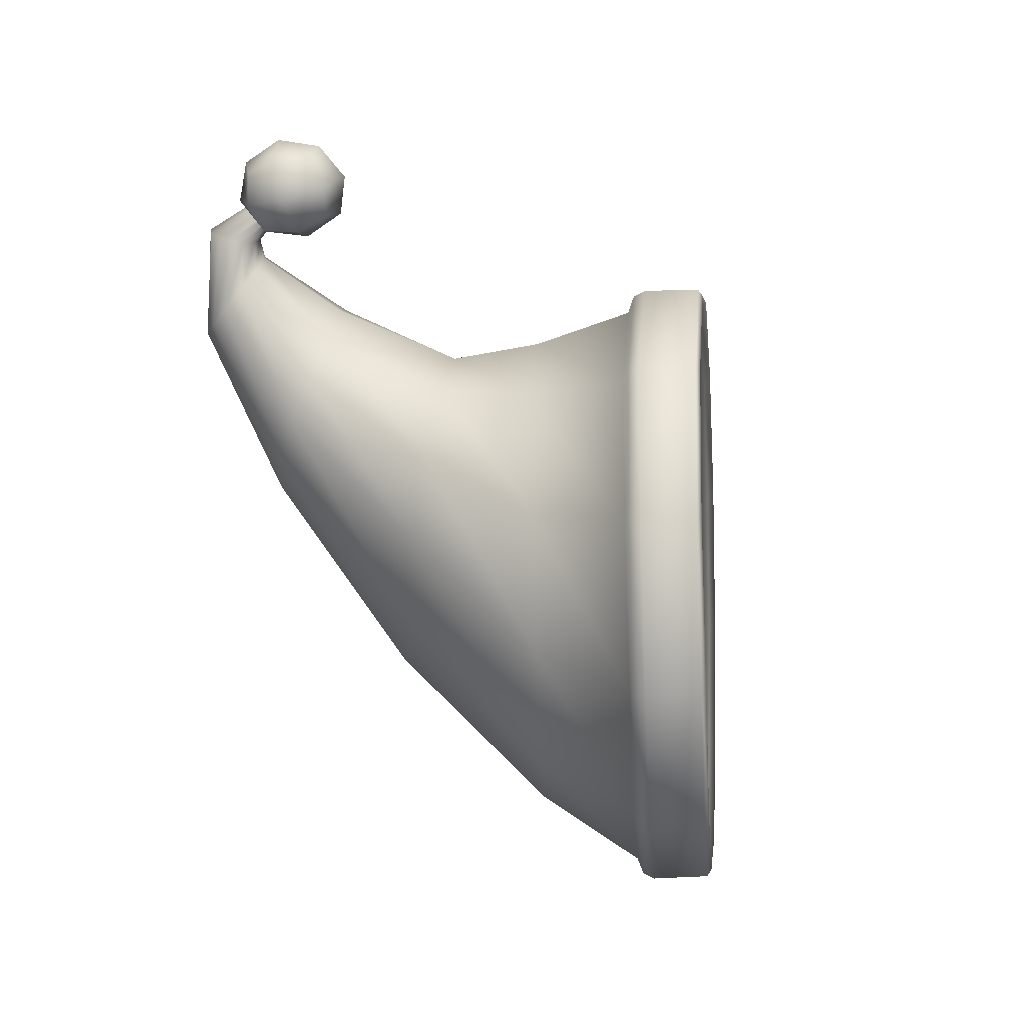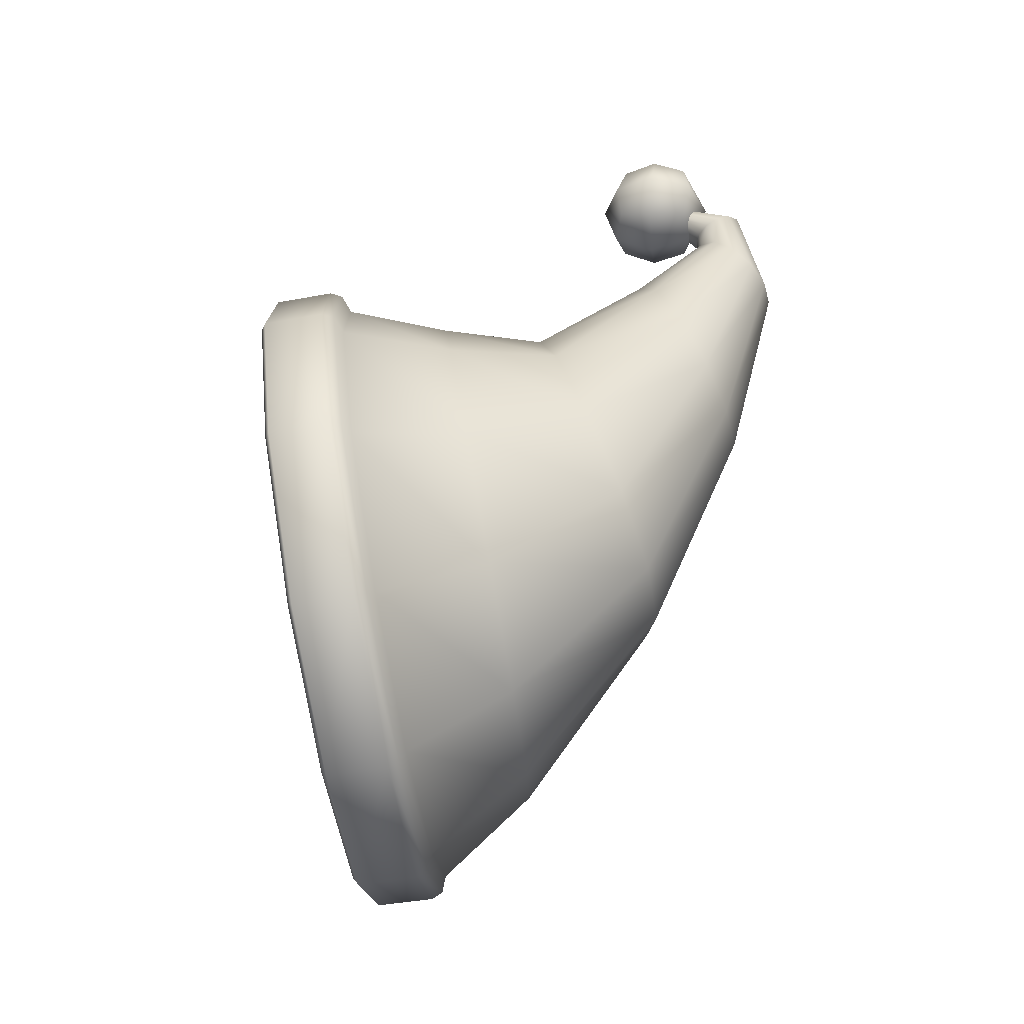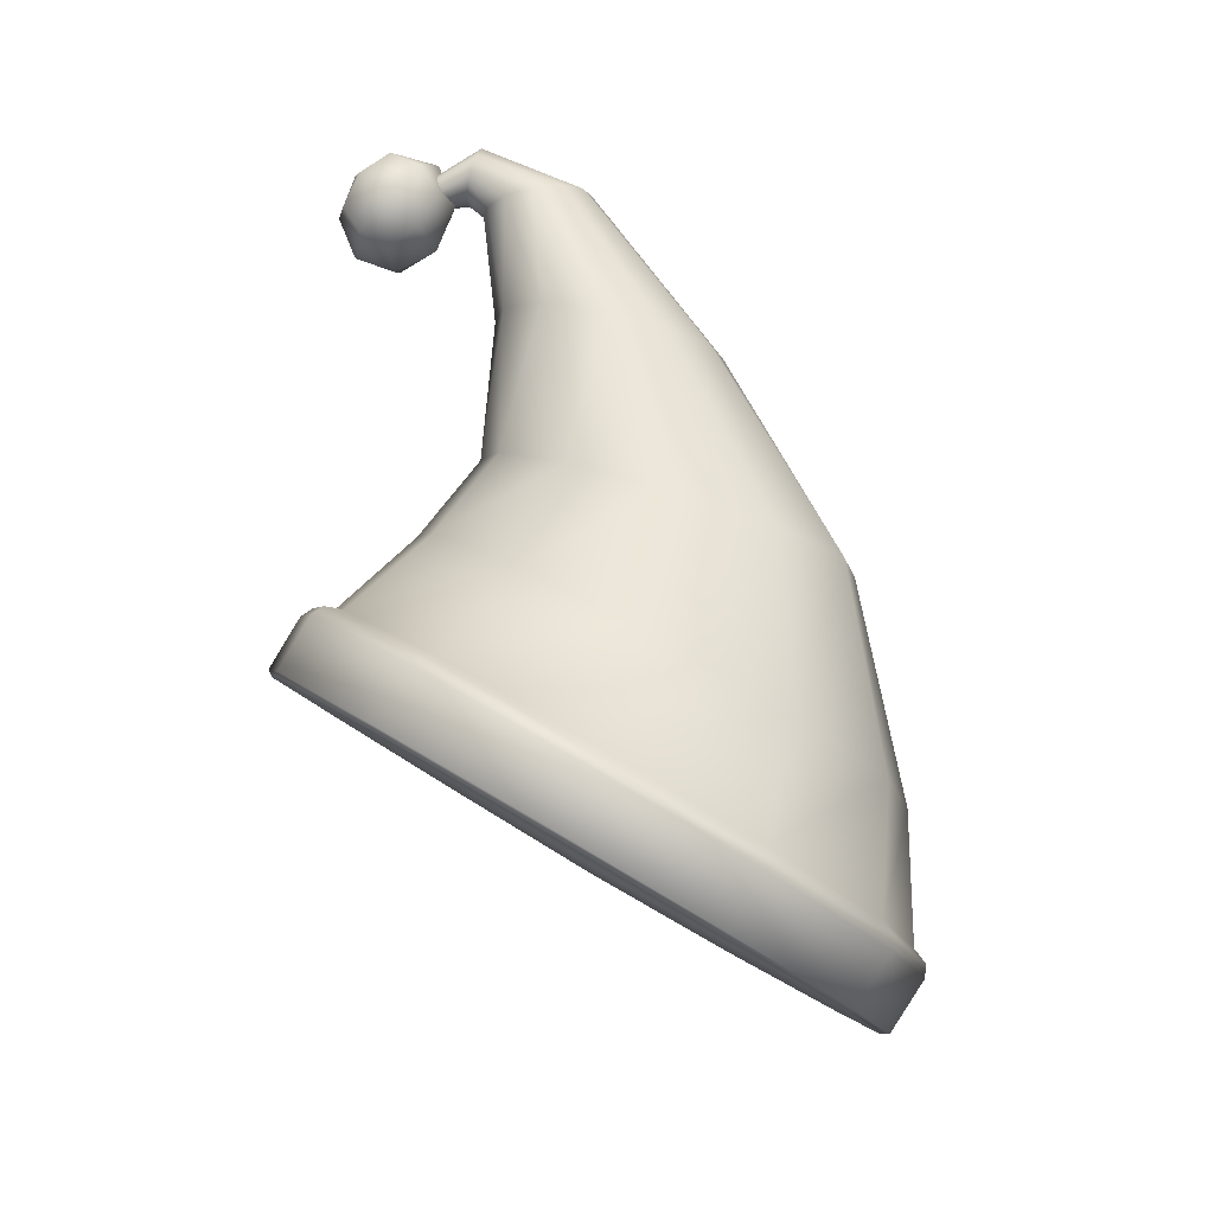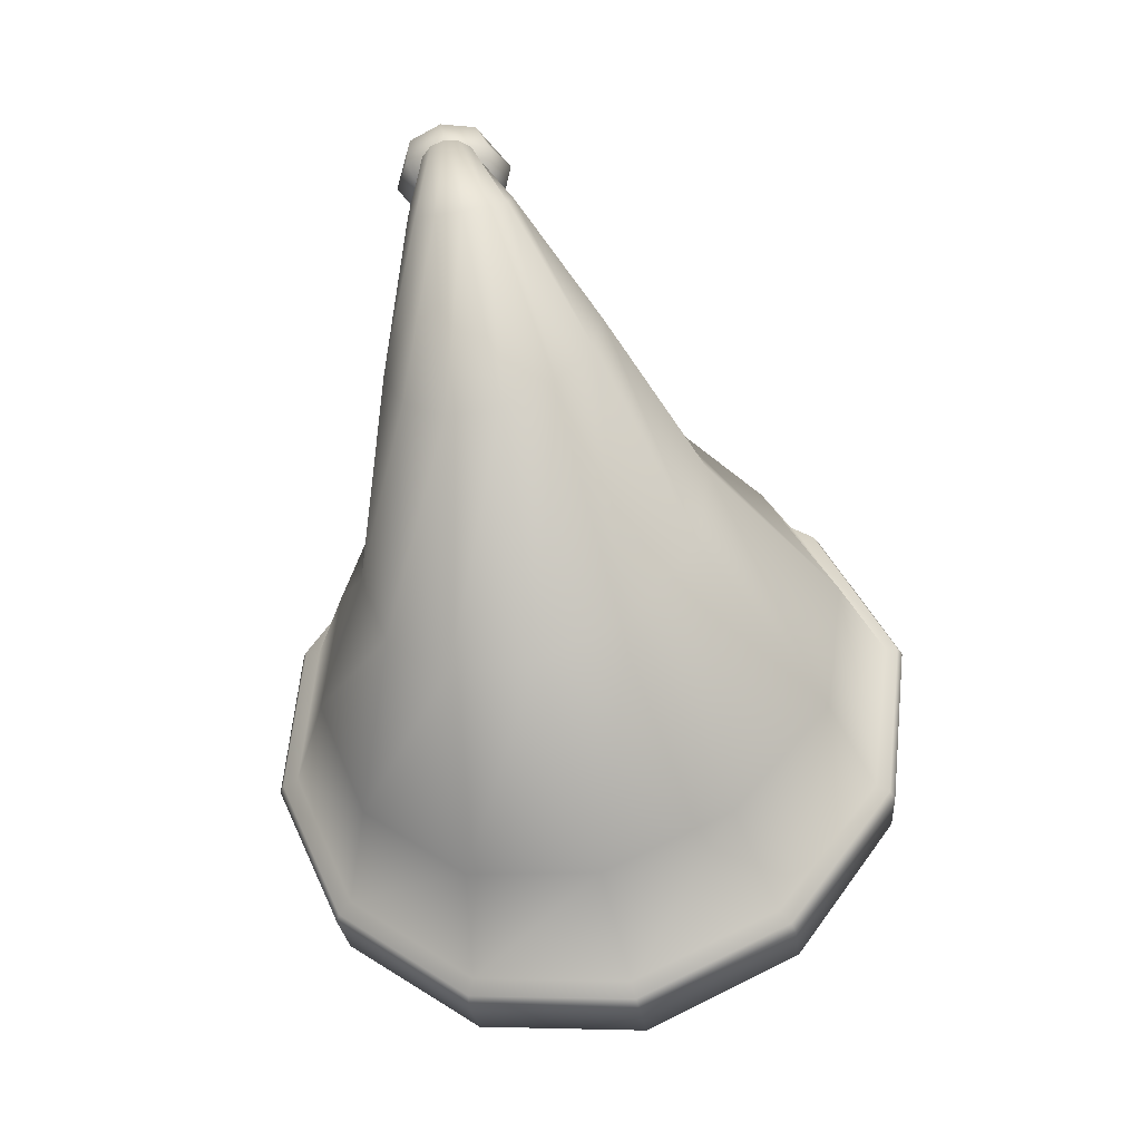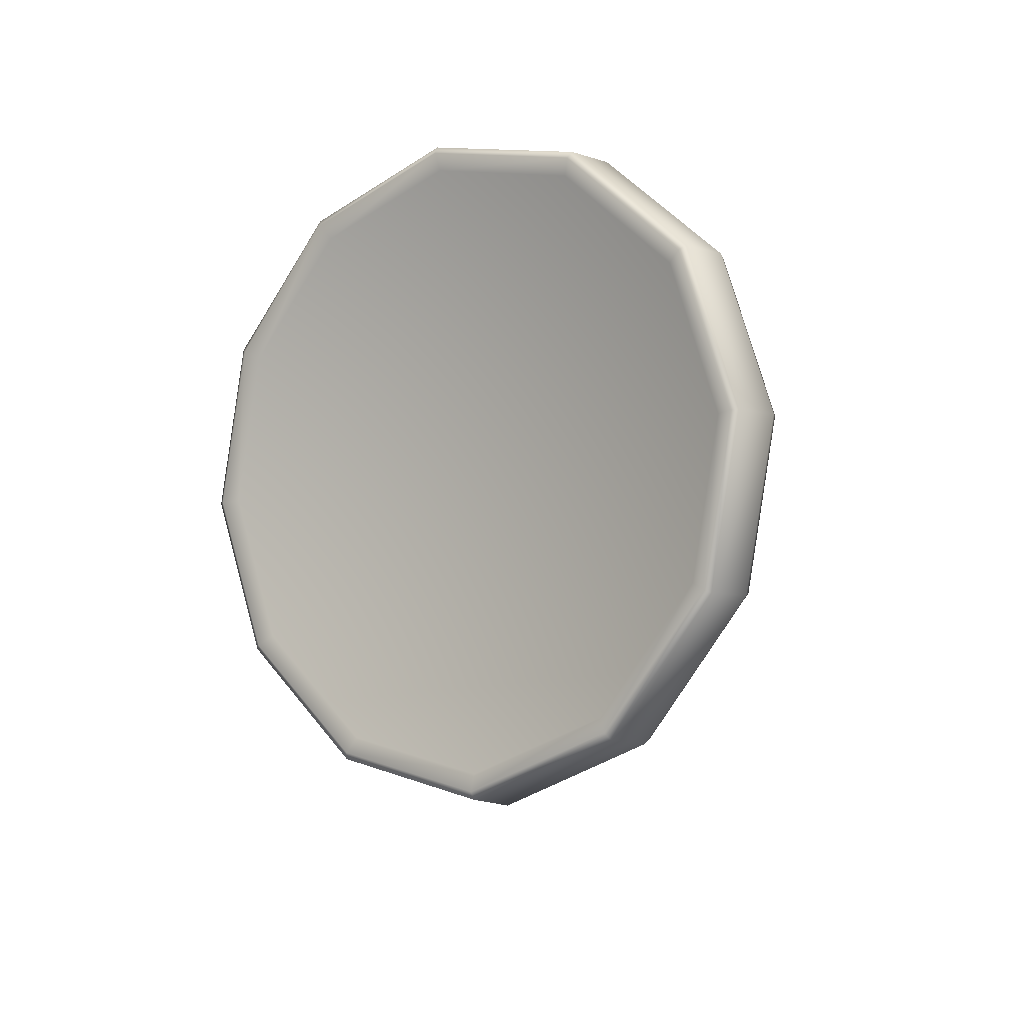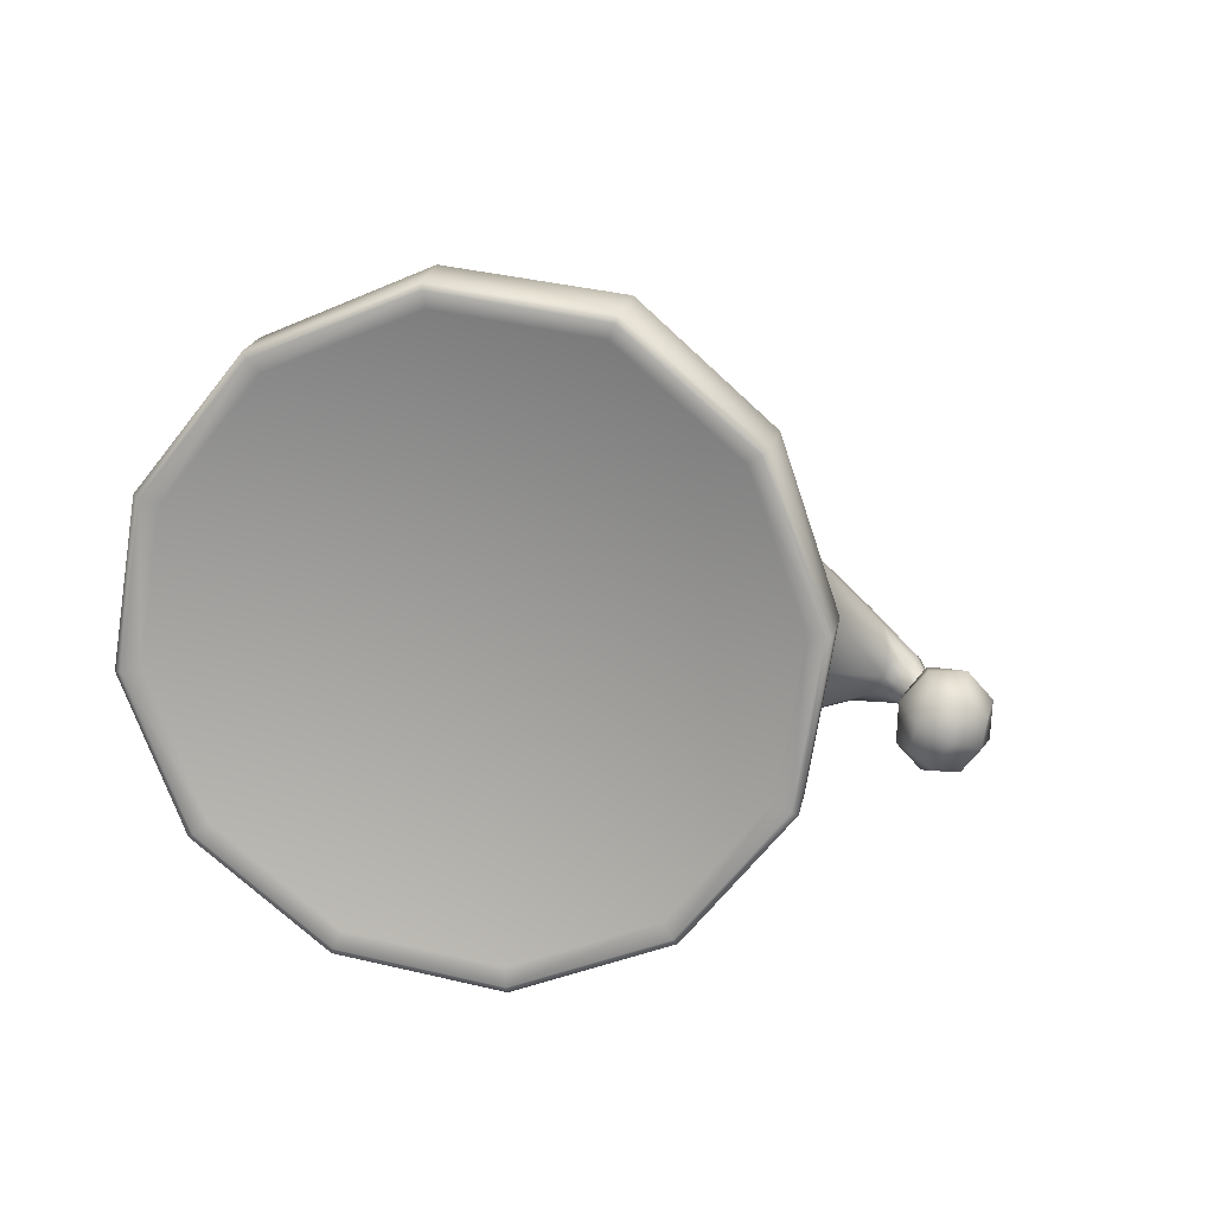
<metadata>
{"format":"obj","ext":"obj","renderer":"f3d","projection":"perspective","resolution":1024,"background":"white","views":[{"elev":-72.5,"azim":-74.1,"up":"+Z"},{"elev":57.5,"azim":95.4,"up":"+Z"},{"elev":76.4,"azim":43.7,"up":"+Z"},{"elev":67.2,"azim":79.7,"up":"+Y"},{"elev":-12.2,"azim":49.9,"up":"+Z"},{"elev":-63.1,"azim":157.5,"up":"+Y"}]}
</metadata>
<code>
o 0
v -0.1295 0.0617 0.197
v -0.1379 0.09809 0.2009
v -0.2159 0.08818 0.1231
v -0.2075 0.05179 0.1192
v -0.1335 0.1128 0.1889
v -0.2059 0.1036 0.1167
v -0.2145 0.09654 0.122
v -0.1379 0.1063 0.1984
v -0.2341 0.1075 0.01805
v -0.2443 0.1007 0.01761
v -0.2114 0.1223 -0.08182
v -0.2196 0.1172 -0.08729
v -0.1427 0.1438 -0.1629
v -0.1468 0.1408 -0.1707
v -0.04445 0.1686 -0.1961
v -0.04406 0.1669 -0.2046
v 0.05615 0.1911 -0.1632
v 0.06149 0.1897 -0.1716
v 0.1298 0.203 -0.08082
v 0.1393 0.2016 -0.08669
v 0.1575 0.1998 0.02102
v 0.1689 0.198 0.02017
v 0.134 0.1839 0.1197
v 0.144 0.1811 0.1245
v 0.06316 0.1593 0.1909
v 0.0693 0.1552 0.1999
v -0.03589 0.1328 0.2155
v -0.03487 0.1274 0.2264
v 0.07159 0.1118 0.1842
v -0.0254 0.08614 0.21
v -0.1225 0.06634 0.1836
v -0.1947 0.05719 0.1115
v -0.2228 0.06111 0.01312
v -0.1993 0.07709 -0.08545
v -0.13 0.1003 -0.1607
v -0.0342 0.1245 -0.1905
v 0.06364 0.1452 -0.1616
v 0.1368 0.1556 -0.08516
v 0.1649 0.1519 0.01435
v 0.1414 0.136 0.1127
v -0.02474 0.08308 0.2255
v -0.03313 0.1195 0.2294
v 0.07995 0.1107 0.1977
v 0.07263 0.1477 0.2023
v -0.03313 0.1195 0.2294
v -0.02474 0.08308 0.2255
v -0.2378 0.05599 0.01296
v -0.2463 0.09239 0.01682
v -0.2211 0.1092 -0.08987
v -0.2125 0.07319 -0.09335
v -0.1469 0.133 -0.1742
v -0.1381 0.09819 -0.1746
v -0.04236 0.1596 -0.2085
v -0.03428 0.1246 -0.2071
v 0.0649 0.1827 -0.1751
v 0.0718 0.1469 -0.1756
v 0.1439 0.1949 -0.08937
v 0.1506 0.158 -0.09302
v 0.174 0.1912 0.01913
v 0.1808 0.154 0.01432
v 0.1486 0.1741 0.1254
v 0.1555 0.1368 0.1206
v -0.02418 0.0807 0.2207
v -0.1267 0.05977 0.1928
v -0.3446 0.3118 0.0411
v -0.3556 0.3403 0.04446
v -0.3609 0.3325 0.06743
v -0.3558 0.3089 0.06989
v -0.3804 0.3077 0.08196
v -0.3814 0.3365 0.07386
v -0.4012 0.3314 0.06858
v -0.4045 0.3088 0.07104
v -0.4148 0.3116 0.04418
v -0.4057 0.3388 0.04666
v -0.4007 0.3362 0.02347
v -0.4045 0.3144 0.01662
v -0.379 0.3159 0.003915
v -0.3801 0.3424 0.01771
v -0.3593 0.3373 0.02104
v -0.354 0.3149 0.01362
v -0.378 0.274 0.03906
v -0.4032 0.2852 0.04111
v -0.3989 0.2922 0.01941
v -0.3782 0.2877 0.013
v -0.381 0.3512 0.04686
v -0.3556 0.3403 0.04446
v -0.3593 0.3373 0.02104
v -0.3801 0.3424 0.01771
v -0.3814 0.3365 0.07386
v -0.3609 0.3325 0.06743
v -0.354 0.2844 0.03898
v -0.3581 0.2919 0.01718
v -0.3593 0.287 0.06231
v -0.3789 0.2821 0.06733
v -0.3989 0.2878 0.06342
v -0.3782 0.2877 0.013
v -0.3581 0.2919 0.01718
v -0.3789 0.2821 0.06733
v -0.3593 0.287 0.06231
v -0.354 0.2844 0.03898
v -0.3581 0.2919 0.01718
v -0.354 0.3149 0.01362
v -0.3593 0.3373 0.02104
v 0.0782 0.1078 0.1935
v -0.203 0.05007 0.1167
v -0.2328 0.0542 0.01266
v -0.2079 0.07105 -0.09141
v -0.1349 0.09552 -0.1707
v -0.0335 0.1213 -0.2022
v 0.07009 0.1431 -0.1716
v 0.1473 0.1541 -0.0911
v 0.1769 0.1501 0.01391
v 0.152 0.1333 0.1179
v 0.0782 0.1078 0.1935
v -0.02474 0.08308 0.2255
v -0.1295 0.0617 0.197
v -0.1379 0.09809 0.2009
v -0.03313 0.1195 0.2294
v -0.2075 0.05179 0.1192
v -0.2159 0.08818 0.1231
v -0.2378 0.05599 0.01296
v -0.2463 0.09239 0.01682
v -0.2125 0.07319 -0.09335
v -0.2211 0.1092 -0.08987
v -0.2463 0.09239 0.01682
v -0.1381 0.09819 -0.1746
v -0.1469 0.133 -0.1742
v -0.2211 0.1092 -0.08987
v -0.03428 0.1246 -0.2071
v -0.04236 0.1596 -0.2085
v -0.1469 0.133 -0.1742
v 0.0718 0.1469 -0.1756
v 0.0649 0.1827 -0.1751
v -0.04236 0.1596 -0.2085
v 0.1506 0.158 -0.09302
v 0.1439 0.1949 -0.08937
v 0.0649 0.1827 -0.1751
v 0.1506 0.158 -0.09302
v 0.1808 0.154 0.01432
v 0.174 0.1912 0.01913
v 0.1439 0.1949 -0.08937
v 0.1808 0.154 0.01432
v 0.1555 0.1368 0.1206
v 0.1486 0.1741 0.1254
v 0.174 0.1912 0.01913
v 0.07995 0.1107 0.1977
v 0.07263 0.1477 0.2023
v 0.1486 0.1741 0.1254
v 0.07995 0.1107 0.1977
v -0.02474 0.08308 0.2255
v -0.03313 0.1195 0.2294
v 0.07263 0.1477 0.2023
f 1 2 3
f 1 3 4
f 5 6 7
f 5 7 8
f 6 9 10
f 6 10 7
f 9 11 12
f 9 12 10
f 11 13 14
f 11 14 12
f 13 15 16
f 13 16 14
f 15 17 18
f 15 18 16
f 17 19 20
f 17 20 18
f 19 21 22
f 19 22 20
f 21 23 24
f 21 24 22
f 23 25 26
f 23 26 24
f 25 27 28
f 25 28 26
f 29 30 31
f 31 32 33
f 33 34 35
f 35 36 37
f 37 38 39
f 39 40 29
f 29 31 33
f 33 35 37
f 37 39 29
f 33 37 29
f 41 42 2
f 41 2 1
f 43 44 45
f 43 45 46
f 47 48 49
f 47 49 50
f 50 49 51
f 50 51 52
f 52 51 53
f 52 53 54
f 54 53 55
f 54 55 56
f 56 55 57
f 56 57 58
f 58 57 59
f 58 59 60
f 60 59 61
f 60 61 62
f 62 61 44
f 62 44 43
f 31 30 63
f 31 63 64
f 4 3 48
f 4 48 47
f 65 66 67
f 65 67 68
f 69 70 71
f 69 71 72
f 73 74 75
f 73 75 76
f 77 78 79
f 77 79 80
f 81 82 83
f 81 83 84
f 85 86 87
f 85 87 88
f 74 85 88
f 74 88 75
f 71 89 85
f 71 85 74
f 89 90 86
f 89 86 85
f 91 81 84
f 91 84 92
f 93 94 81
f 93 81 91
f 94 95 82
f 94 82 81
f 96 77 80
f 96 80 97
f 83 76 77
f 83 77 96
f 76 75 78
f 76 78 77
f 82 73 76
f 82 76 83
f 95 72 73
f 95 73 82
f 72 71 74
f 72 74 73
f 98 69 72
f 98 72 95
f 99 68 69
f 99 69 98
f 68 67 70
f 68 70 69
f 100 65 68
f 100 68 99
f 101 102 65
f 101 65 100
f 102 103 66
f 102 66 65
f 30 29 104
f 30 104 63
f 33 32 105
f 33 105 106
f 34 33 106
f 34 106 107
f 35 34 107
f 35 107 108
f 36 35 108
f 36 108 109
f 37 36 109
f 37 109 110
f 38 37 110
f 38 110 111
f 39 38 111
f 39 111 112
f 40 39 112
f 40 112 113
f 29 40 113
f 29 113 114
f 32 31 64
f 32 64 105
f 115 116 64
f 115 64 63
f 117 118 28
f 117 28 8
f 116 119 105
f 116 105 64
f 120 117 8
f 120 8 7
f 119 121 106
f 119 106 105
f 122 120 7
f 122 7 10
f 121 123 107
f 121 107 106
f 124 125 10
f 124 10 12
f 123 126 108
f 123 108 107
f 127 128 12
f 127 12 14
f 126 129 109
f 126 109 108
f 130 131 14
f 130 14 16
f 129 132 110
f 129 110 109
f 133 134 16
f 133 16 18
f 132 135 111
f 132 111 110
f 136 137 18
f 136 18 20
f 138 139 112
f 138 112 111
f 140 141 20
f 140 20 22
f 142 143 113
f 142 113 112
f 144 145 22
f 144 22 24
f 143 146 114
f 143 114 113
f 147 148 24
f 147 24 26
f 149 150 63
f 149 63 104
f 151 152 26
f 151 26 28
f 27 5 8
f 27 8 28
o 1
v -0.2059 0.1036 0.1167
v -0.1335 0.1128 0.1889
v -0.1429 0.1823 0.1657
v -0.2037 0.1718 0.1058
v -0.05989 0.2018 0.1895
v 0.02423 0.2255 0.1715
v -0.05898 0.3042 0.1383
v -0.1141 0.2762 0.1482
v 0.1575 0.1998 0.02102
v 0.1298 0.203 -0.08082
v 0.07529 0.2563 -0.05843
v 0.09947 0.2566 0.03063
v -0.04445 0.1686 -0.1961
v -0.1427 0.1438 -0.1629
v -0.1589 0.2021 -0.1312
v -0.07303 0.2223 -0.1646
v -0.2341 0.1075 0.01805
v -0.2283 0.1756 0.02479
v 0.134 0.1839 0.1197
v 0.08245 0.2455 0.1135
v 0.05615 0.1911 -0.1632
v 0.01347 0.2429 -0.1354
v -0.2114 0.1223 -0.08182
v -0.2141 0.1868 -0.05811
v 0.06316 0.1593 0.1909
v -0.03589 0.1328 0.2155
v -0.1983 0.2675 -0.06529
v -0.227 0.248 -0.02337
v -0.2796 0.3141 -0.0001134
v -0.2604 0.3311 -0.02478
v -0.1717 0.2515 0.1292
v -0.215 0.2371 0.08574
v -0.03694 0.3299 -0.01224
v -0.01608 0.3344 0.04937
v -0.1465 0.2892 -0.08538
v -0.233 0.2359 0.03033
v -0.02288 0.3257 0.1027
v -0.08503 0.3124 -0.06659
v -0.3343 0.3523 0.02677
v -0.3264 0.3637 0.01504
v -0.194 0.3563 0.1037
v -0.2258 0.3356 0.1125
v -0.2572 0.3168 0.1022
v -0.2792 0.3055 0.07449
v -0.1813 0.3799 0.007677
v -0.1679 0.3819 0.04427
v -0.2343 0.3508 -0.0319
v -0.287 0.3045 0.03652
v -0.1723 0.3733 0.07908
v -0.2062 0.3684 -0.02047
v -0.2995 0.4 0.02988
v -0.3063 0.3912 0.01692
v -0.3624 0.3716 0.03118
v -0.3657 0.3768 0.03881
v -0.3086 0.386 0.07612
v -0.3189 0.3715 0.08001
v -0.3289 0.3578 0.07444
v -0.3358 0.3488 0.06106
v -0.2976 0.4023 0.04701
v -0.3162 0.3779 0.01149
v -0.3377 0.3468 0.04363
v -0.3008 0.3972 0.06395
v -0.3554 0.3522 0.06171
v -0.3595 0.36 0.06531
v -0.3719 0.3311 0.05365
v -0.3677 0.3302 0.05207
v -0.3514 0.3489 0.0351
v -0.3542 0.3556 0.02902
v -0.3635 0.3683 0.0638
v -0.3521 0.347 0.054
v -0.3671 0.378 0.04846
v -0.3582 0.3639 0.0276
v -0.3506 0.3457 0.04426
v -0.3663 0.3749 0.05761
v -0.3756 0.334 0.03604
v -0.3788 0.3344 0.03978
v -0.3642 0.3309 0.03866
v -0.3672 0.332 0.03537
v -0.376 0.3323 0.05264
v -0.3645 0.3299 0.04832
v -0.38 0.3342 0.04464
v -0.3714 0.3331 0.03442
v -0.3633 0.3301 0.0434
v -0.379 0.3334 0.04935
f 153 154 155
f 153 155 156
f 157 158 159
f 157 159 160
f 161 162 163
f 161 163 164
f 165 166 167
f 165 167 168
f 169 153 156
f 169 156 170
f 171 161 164
f 171 164 172
f 173 165 168
f 173 168 174
f 175 169 170
f 175 170 176
f 177 171 172
f 177 172 158
f 154 178 157
f 154 157 155
f 162 173 174
f 162 174 163
f 166 175 176
f 166 176 167
f 178 177 158
f 178 158 157
f 179 180 181
f 179 181 182
f 156 155 183
f 156 183 184
f 164 163 185
f 164 185 186
f 168 167 179
f 168 179 187
f 170 156 184
f 170 184 188
f 172 164 186
f 172 186 189
f 174 168 187
f 174 187 190
f 176 170 188
f 176 188 180
f 158 172 189
f 158 189 159
f 155 157 160
f 155 160 183
f 163 174 190
f 163 190 185
f 167 176 180
f 167 180 179
f 182 181 191
f 182 191 192
f 160 159 193
f 160 193 194
f 184 183 195
f 184 195 196
f 186 185 197
f 186 197 198
f 187 179 182
f 187 182 199
f 188 184 196
f 188 196 200
f 189 186 198
f 189 198 201
f 190 187 199
f 190 199 202
f 180 188 200
f 180 200 181
f 159 189 201
f 159 201 193
f 183 160 194
f 183 194 195
f 185 190 202
f 185 202 197
f 203 204 205
f 203 205 206
f 194 193 207
f 194 207 208
f 196 195 209
f 196 209 210
f 198 197 203
f 198 203 211
f 199 182 192
f 199 192 212
f 200 196 210
f 200 210 213
f 201 198 211
f 201 211 214
f 202 199 212
f 202 212 204
f 181 200 213
f 181 213 191
f 193 201 214
f 193 214 207
f 195 194 208
f 195 208 209
f 197 202 204
f 197 204 203
f 215 216 217
f 215 217 218
f 192 191 219
f 192 219 220
f 208 207 221
f 208 221 216
f 210 209 215
f 210 215 222
f 211 203 206
f 211 206 223
f 212 192 220
f 212 220 224
f 213 210 222
f 213 222 225
f 214 211 223
f 214 223 226
f 204 212 224
f 204 224 205
f 191 213 225
f 191 225 219
f 207 214 226
f 207 226 221
f 209 208 216
f 209 216 215
f 206 205 227
f 206 227 228
f 220 219 229
f 220 229 230
f 216 221 231
f 216 231 217
f 222 215 218
f 222 218 232
f 223 206 228
f 223 228 233
f 224 220 230
f 224 230 234
f 225 222 232
f 225 232 235
f 226 223 233
f 226 233 236
f 205 224 234
f 205 234 227
f 219 225 235
f 219 235 229
f 221 226 236
f 221 236 231

</code>
